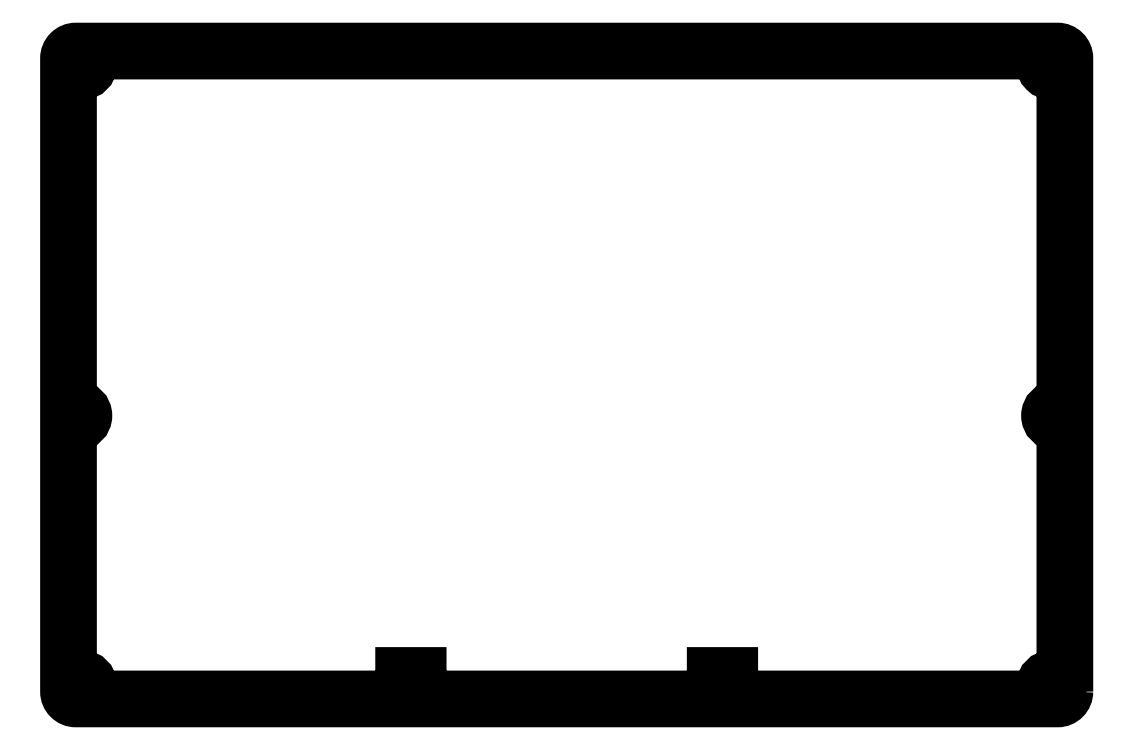
<metadata>
{"format":"dxf","ext":"dxf","renderer":"ezdxf+matplotlib","layout":"modelspace","background":"white","min_lineweight":24,"dpi":150}
</metadata>
<code>
0
SECTION
2
ENTITIES
0
LWPOLYLINE
8
0
90
8
70
1
43
0
10
299.7
20
-211.4
10
299.7
20
-22.18
42
0.4142
10
296.5
20
-19
10
3.175
20
-19
42
0.4142
10
1.998e-14
20
-22.18
10
2.665e-14
20
-211.4
42
0.4142
10
3.175
20
-214.6
10
296.5
20
-214.6
42
0.4142
0
CIRCLE
8
0
10
196.4
20
-209.4
30
0
40
0.8
210
3.186e-58
220
-2.774e-98
230
1
0
CIRCLE
8
0
10
103.3
20
-209.4
30
0
40
0.8
210
-3.186e-58
220
1.311e-98
230
1
0
CIRCLE
8
0
10
294.6
20
-24.18
30
0
40
0.8
210
-3.186e-58
220
-1.524e-99
230
1
0
CIRCLE
8
0
10
294.6
20
-209.4
30
0
40
0.8
210
-3.186e-58
220
-1.524e-99
230
1
0
CIRCLE
8
0
10
5.144
20
-209.4
30
0
40
0.8
210
-3.186e-58
220
-1.524e-99
230
1
0
CIRCLE
8
0
10
5.144
20
-24.18
30
0
40
0.8
210
-3.186e-58
220
-1.524e-99
230
1
0
CIRCLE
8
0
10
296.1
20
-128.9
30
0
40
0.8
210
3.186e-58
220
-2.774e-98
230
1
0
CIRCLE
8
0
10
3.632
20
-128.9
30
0
40
0.8
210
-3.186e-58
220
1.311e-98
230
1
0
LWPOLYLINE
8
0
90
32
70
1
43
0
10
291.7
20
-21
10
291.7
20
-24.18
42
0.4142
10
294.6
20
-27.06
10
297.7
20
-27.06
10
297.7
20
-126
10
296.1
20
-126
42
1
10
296.1
20
-131.9
10
297.7
20
-131.9
10
297.7
20
-206.5
10
294.6
20
-206.5
42
0.4142
10
291.7
20
-209.4
10
291.7
20
-212.6
10
199.6
20
-212.6
10
199.6
20
-205.6
10
193.2
20
-205.6
10
193.2
20
-212.6
10
106.5
20
-212.6
10
106.5
20
-205.6
10
100.1
20
-205.6
10
100.1
20
-212.6
10
8.019
20
-212.6
10
8.019
20
-209.4
42
0.4142
10
5.144
20
-206.5
10
2
20
-206.5
10
2
20
-131.9
10
3.632
20
-131.9
42
1
10
3.632
20
-126
10
2
20
-126
10
2
20
-27.06
10
5.144
20
-27.06
42
0.4142
10
8.019
20
-24.18
10
8.019
20
-21
0
ENDSEC
0
EOF

</code>
